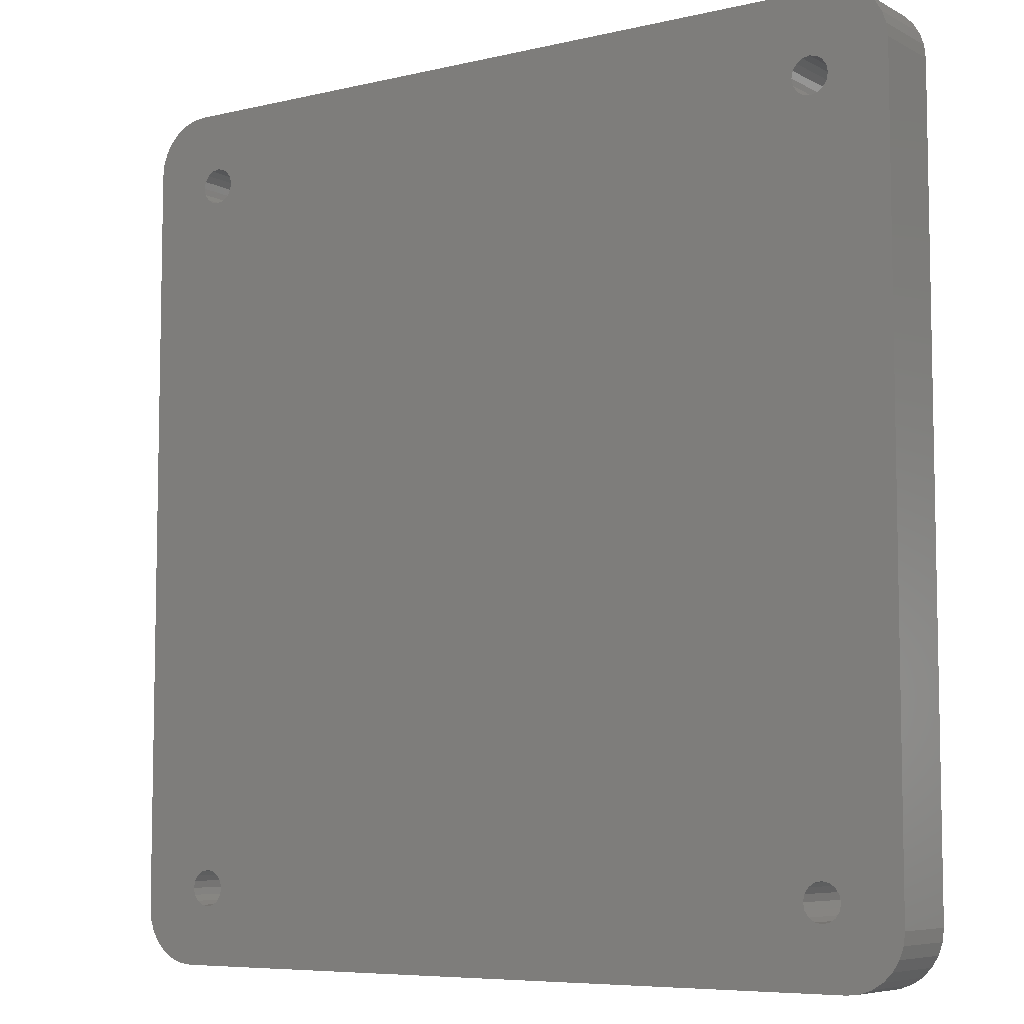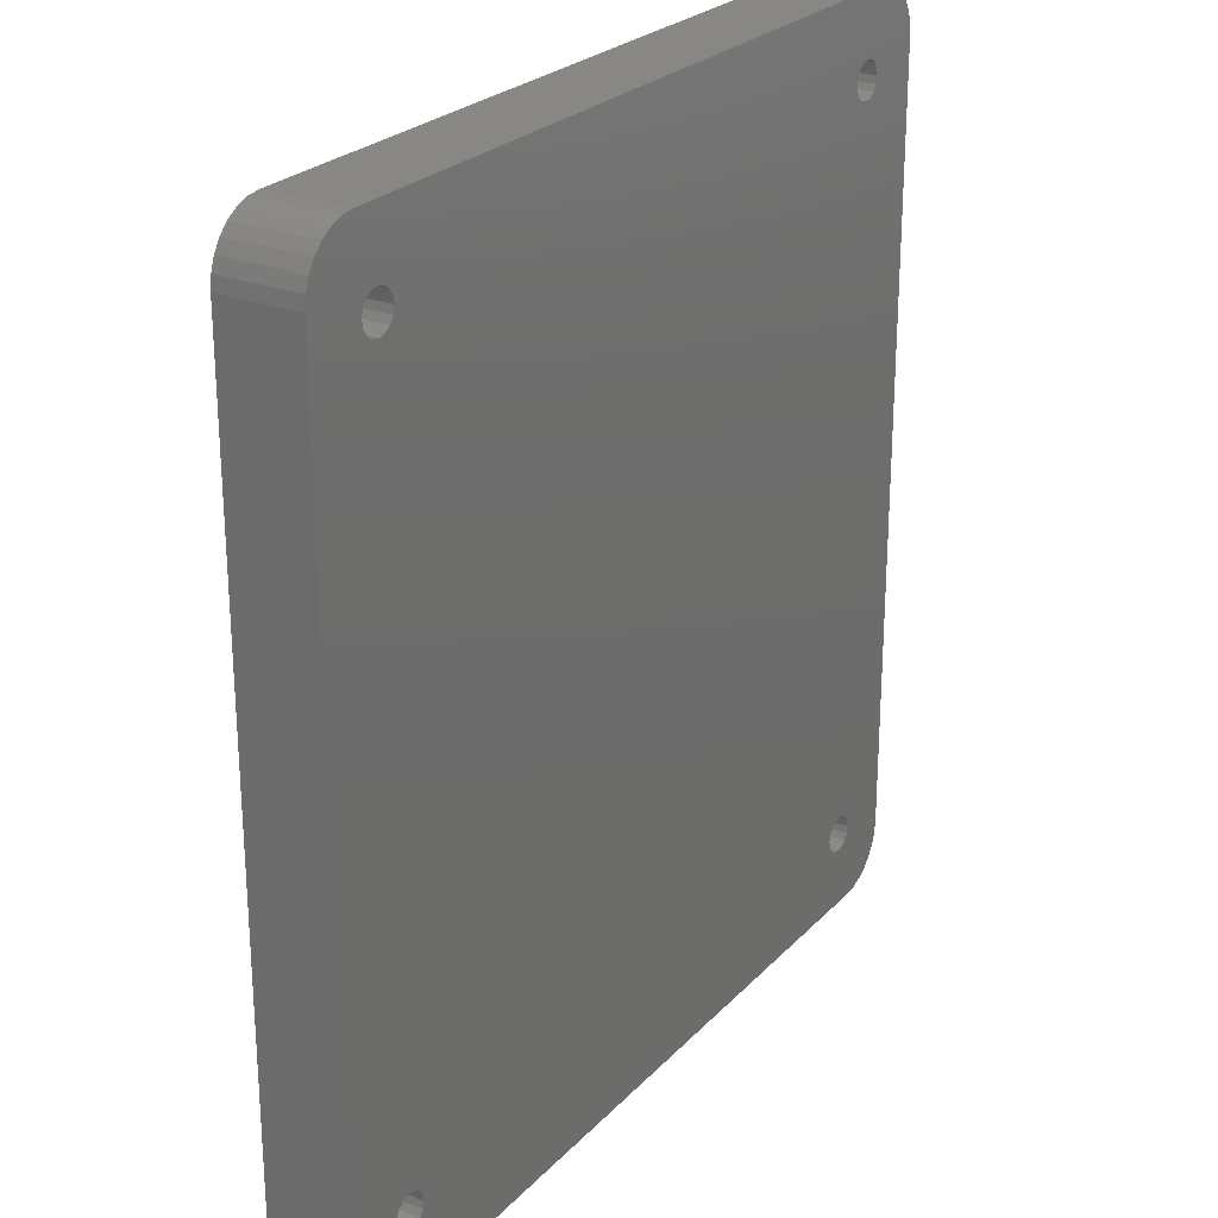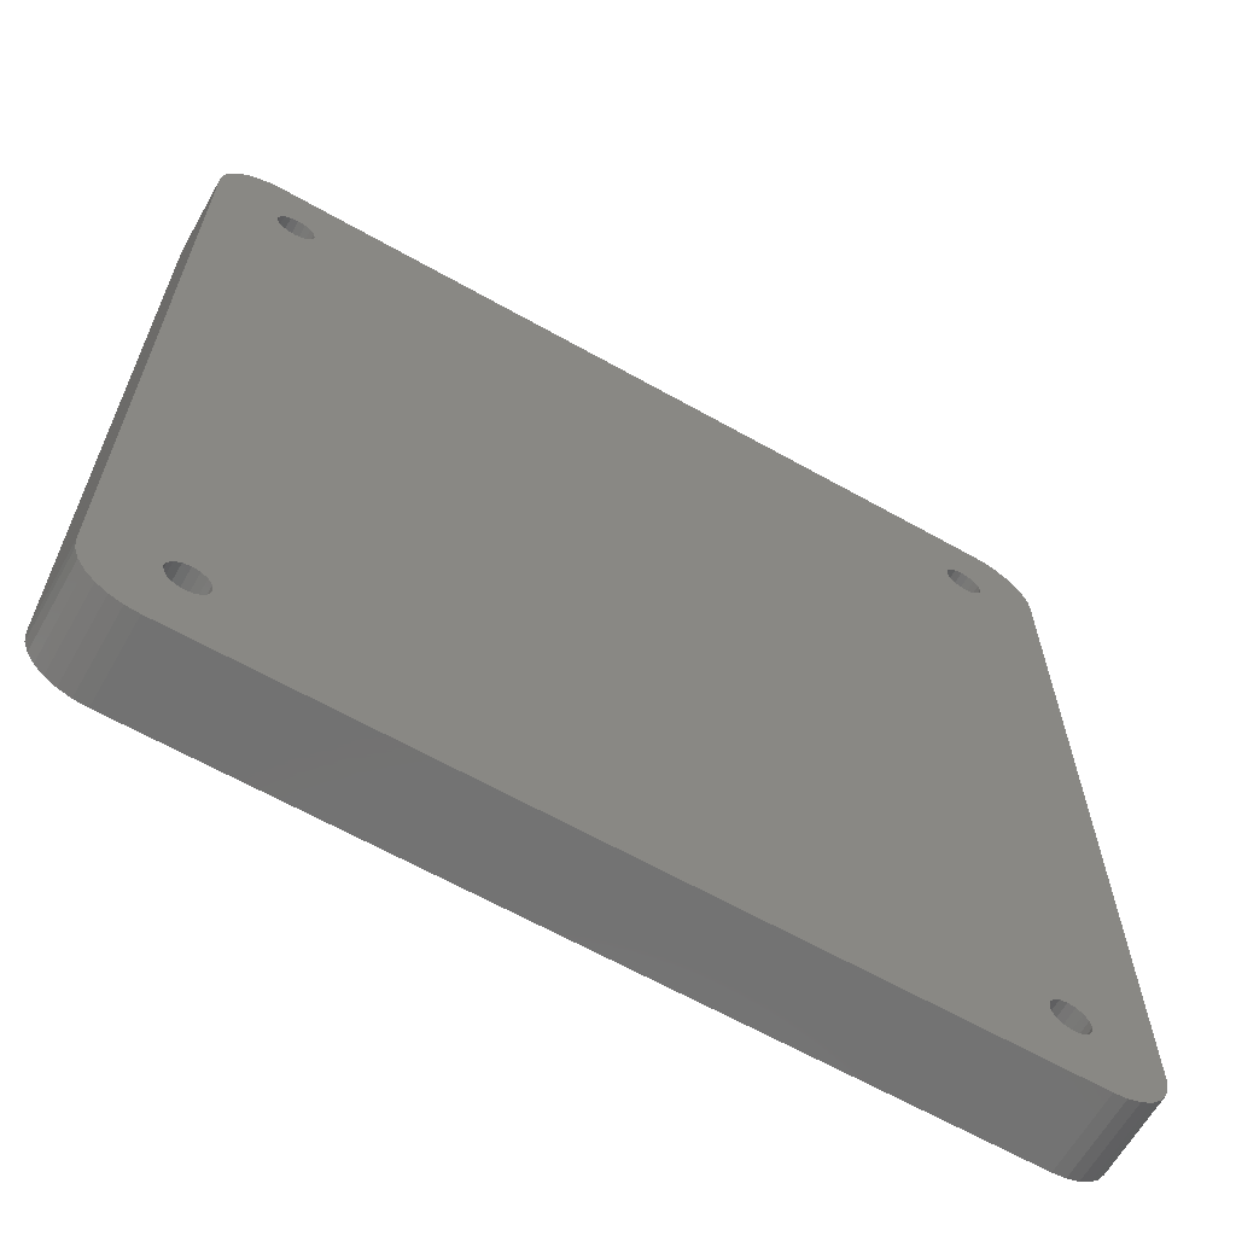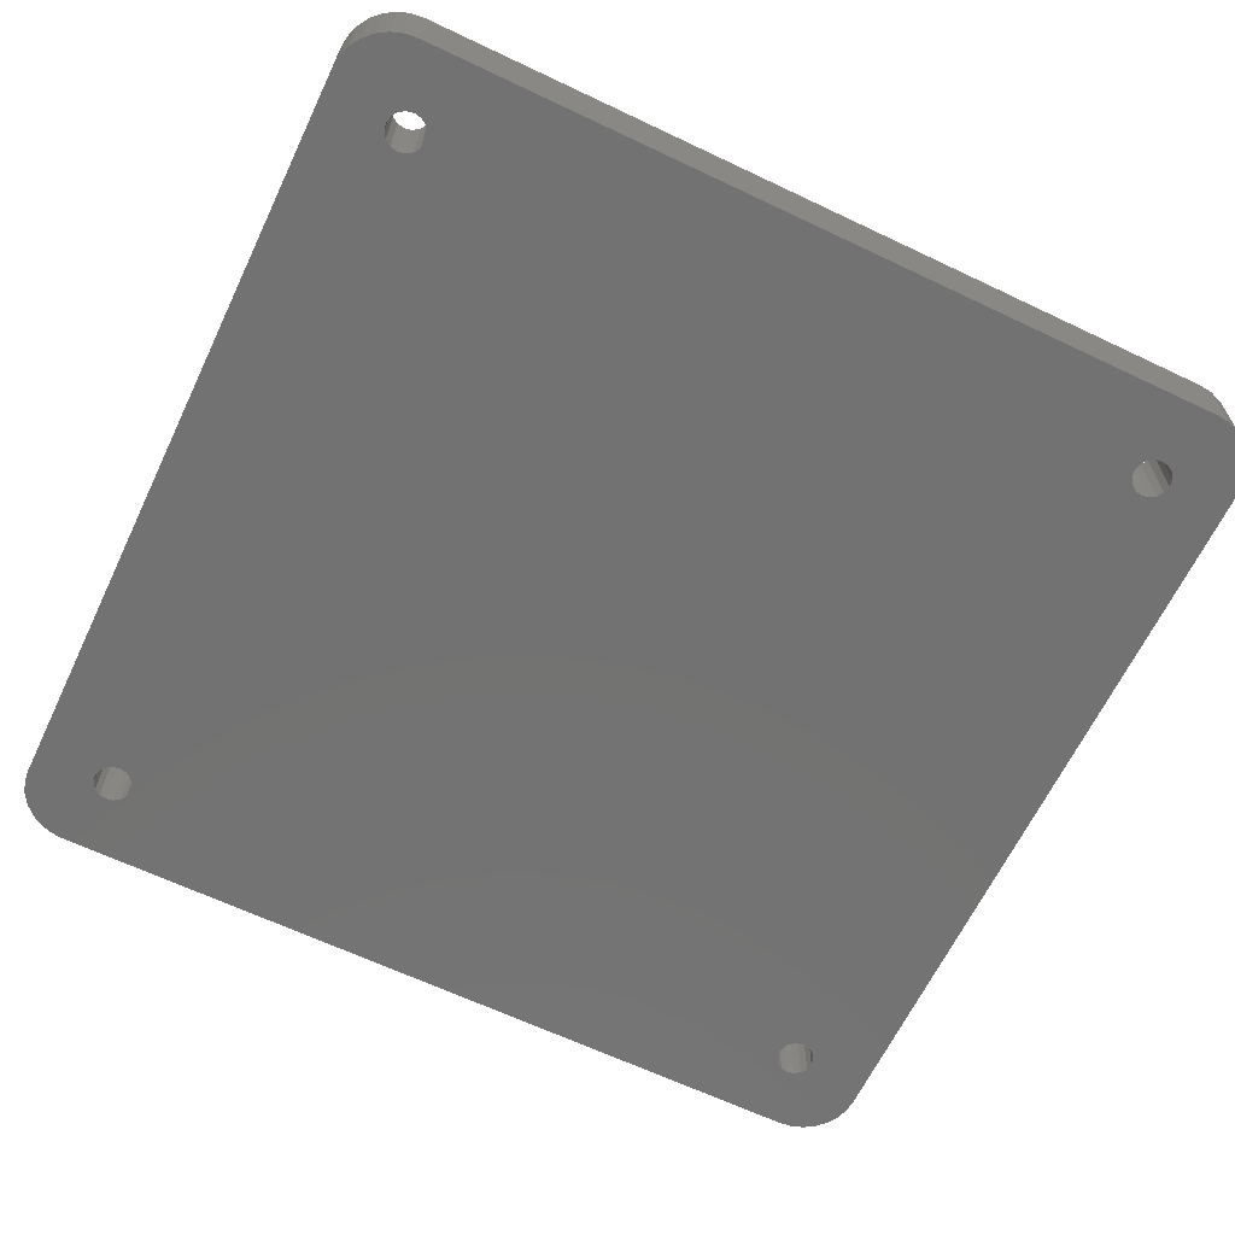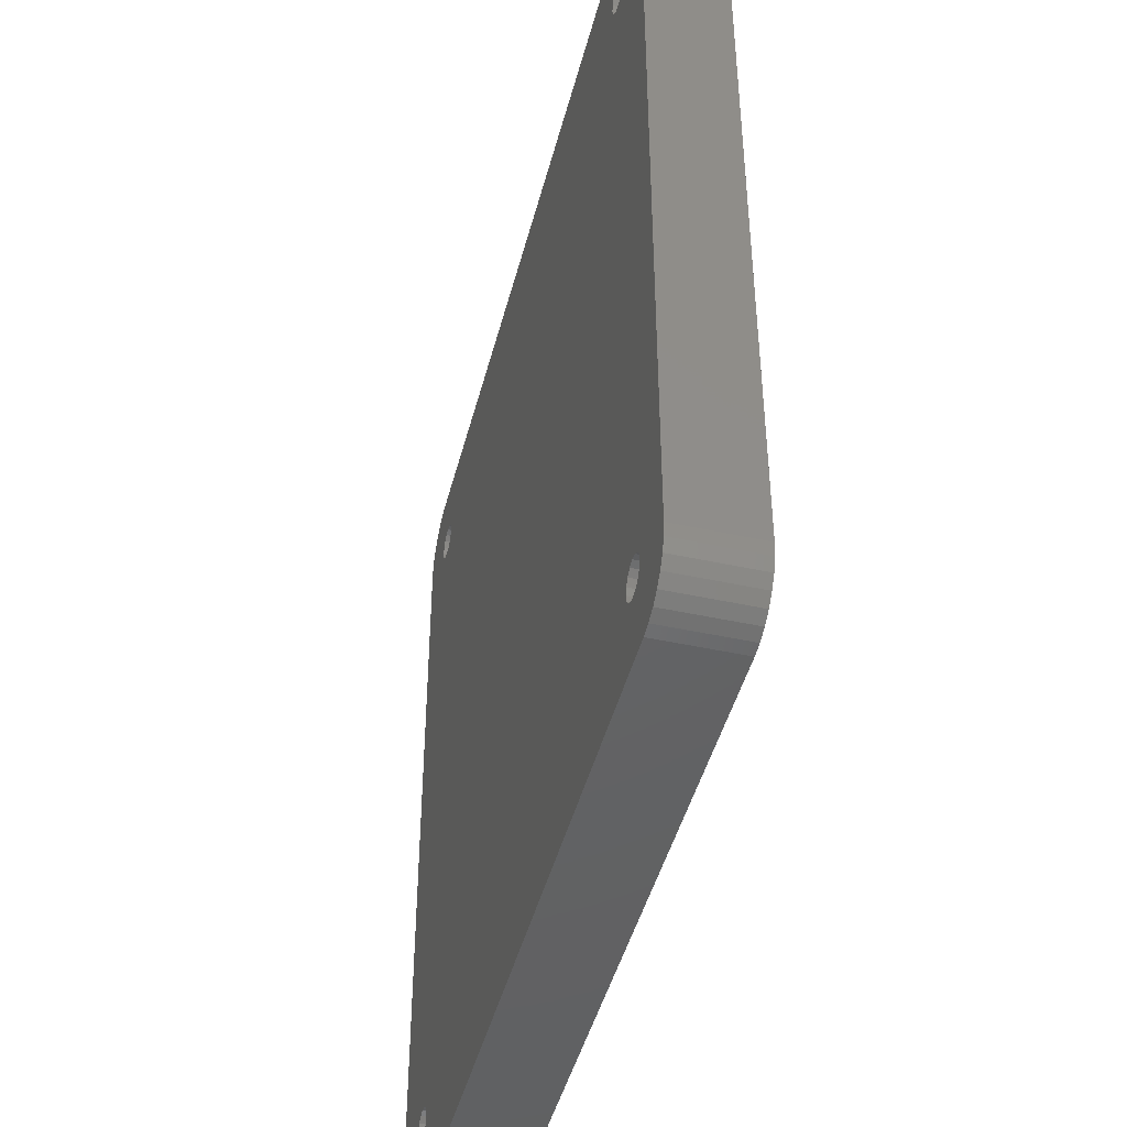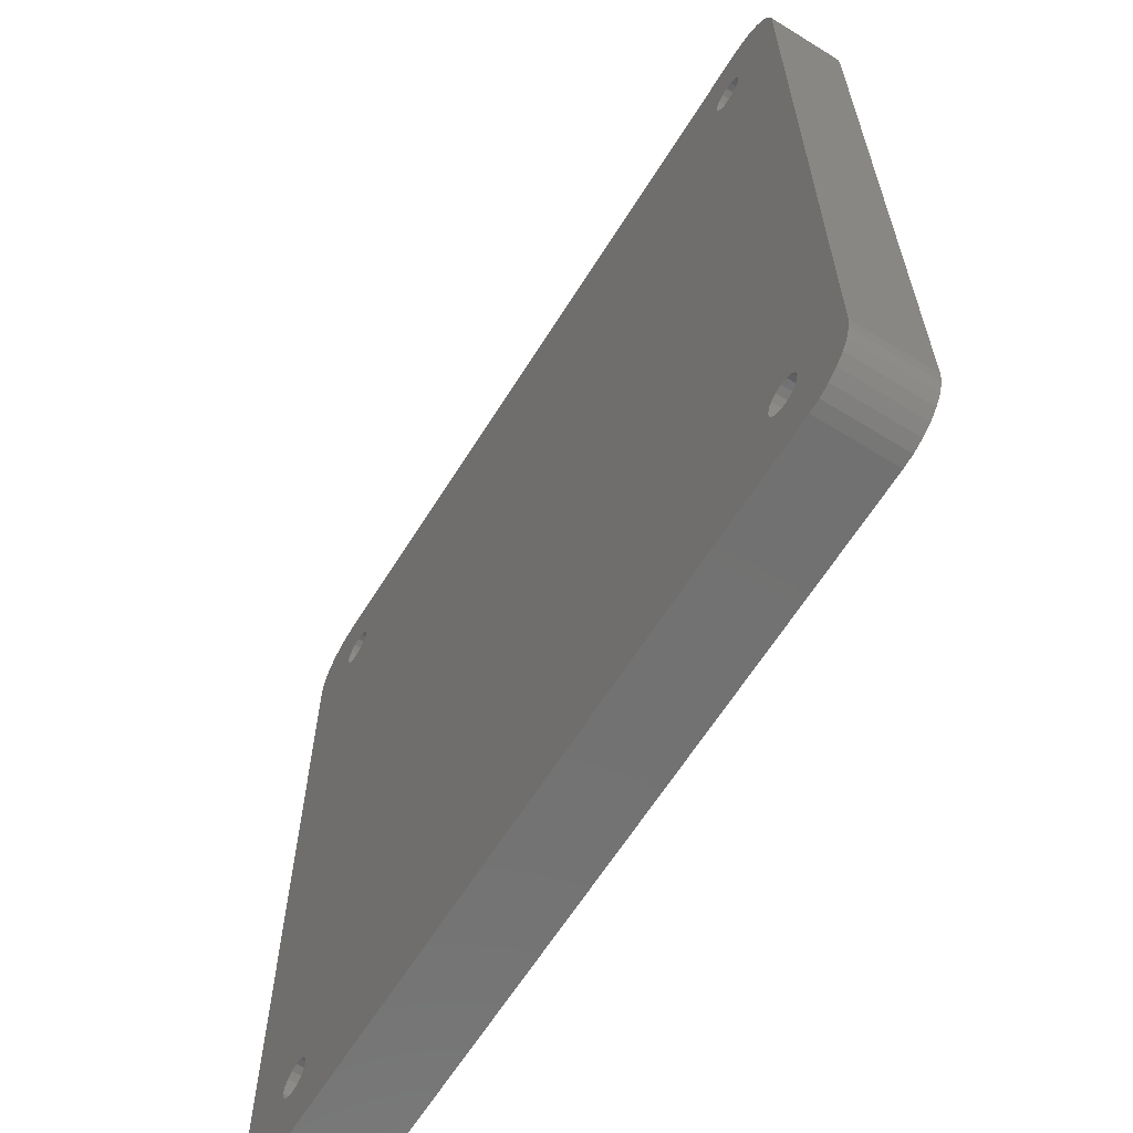
<metadata>
{"format":"stl","ext":"stl","renderer":"f3d","projection":"perspective","resolution":1024,"background":"white","views":[{"elev":-6.9,"azim":-145.6,"up":"+Y"},{"elev":25.1,"azim":-57.8,"up":"+Y"},{"elev":-64.2,"azim":150.4,"up":"+Y"},{"elev":-64.5,"azim":-115.6,"up":"+Z"},{"elev":-45.3,"azim":-104.2,"up":"+Y"},{"elev":-63.6,"azim":58.0,"up":"+Y"}]}
</metadata>
<code>
# stl→obj: 192 verts, 396 faces
v -32.13 -31.48 7
v -31.5 -31.35 7
v -31.5 31.35 7
v 32.13 -31.48 7
v 31.5 31.35 7
v 31.5 -31.35 7
v -38.5 -35 7
v -38.37 -36.11 7
v -38 -37.17 7
v -37.41 -38.12 7
v -36.62 -38.91 7
v -35.67 -39.5 7
v -34.61 -39.87 7
v -33.5 -40 7
v -31.5 -34.65 7
v -32.13 -34.52 7
v -32.67 -34.17 7
v -33.02 -33.63 7
v -33.15 -33 7
v -33.02 -32.37 7
v -32.67 -31.83 7
v -32.13 31.48 7
v -32.67 31.83 7
v -33.02 32.37 7
v -33.15 33 7
v 31.5 -34.65 7
v 30.87 -34.52 7
v -30.87 -34.52 7
v 33.5 -40 7
v 34.61 -39.87 7
v 35.67 -39.5 7
v 36.62 -38.91 7
v 37.41 -38.12 7
v 38 -37.17 7
v 38.37 -36.11 7
v 38.5 -35 7
v -31.5 34.65 7
v -30.87 34.52 7
v 30.87 34.52 7
v 31.5 34.65 7
v 33.5 40 7
v -33.5 40 7
v -34.61 39.87 7
v -35.67 39.5 7
v -36.62 38.91 7
v -37.41 38.12 7
v -38 37.17 7
v -38.37 36.11 7
v -38.5 35 7
v -33.02 33.63 7
v -32.67 34.17 7
v -32.13 34.52 7
v 32.13 34.52 7
v 38.5 35 7
v 38.37 36.11 7
v 38 37.17 7
v 37.41 38.12 7
v 36.62 38.91 7
v 35.67 39.5 7
v 34.61 39.87 7
v 33.15 33 7
v 33.02 32.37 7
v 32.67 31.83 7
v 32.13 31.48 7
v 32.67 -31.83 7
v 33.02 -32.37 7
v 33.15 -33 7
v 33.02 -33.63 7
v 32.67 -34.17 7
v 32.13 -34.52 7
v 32.67 34.17 7
v 33.02 33.63 7
v 30.33 34.17 7
v -30.33 34.17 7
v 29.98 33.63 7
v -29.98 33.63 7
v 29.85 33 7
v -29.85 33 7
v 29.98 32.37 7
v -29.98 32.37 7
v 30.33 31.83 7
v -30.33 31.83 7
v 30.87 31.48 7
v -30.87 31.48 7
v 30.87 -31.48 7
v -30.87 -31.48 7
v 30.33 -31.83 7
v -30.33 -31.83 7
v 29.98 -32.37 7
v -29.98 -32.37 7
v 29.85 -33 7
v -29.85 -33 7
v 29.98 -33.63 7
v -29.98 -33.63 7
v 30.33 -34.17 7
v -30.33 -34.17 7
v -31.5 31.35 0
v -31.5 -31.35 0
v -32.13 -31.48 0
v 31.5 -31.35 0
v 31.5 31.35 0
v 32.13 -31.48 0
v -38.5 -35 0
v -33.15 33 0
v -33.02 32.37 0
v -32.67 31.83 0
v -32.13 31.48 0
v -32.67 -31.83 0
v -33.02 -32.37 0
v -33.15 -33 0
v -33.02 -33.63 0
v -32.67 -34.17 0
v -32.13 -34.52 0
v -31.5 -34.65 0
v -33.5 -40 0
v -34.61 -39.87 0
v -35.67 -39.5 0
v -36.62 -38.91 0
v -37.41 -38.12 0
v -38 -37.17 0
v -38.37 -36.11 0
v 31.5 -34.65 0
v 38.5 -35 0
v 38.37 -36.11 0
v 38 -37.17 0
v 37.41 -38.12 0
v 36.62 -38.91 0
v 35.67 -39.5 0
v 34.61 -39.87 0
v 33.5 -40 0
v -30.87 -34.52 0
v 30.87 -34.52 0
v -31.5 34.65 0
v -38.5 35 0
v -38.37 36.11 0
v -38 37.17 0
v -37.41 38.12 0
v -36.62 38.91 0
v -35.67 39.5 0
v -34.61 39.87 0
v -33.5 40 0
v 33.5 40 0
v 31.5 34.65 0
v 30.87 34.52 0
v -30.87 34.52 0
v -32.13 34.52 0
v -32.67 34.17 0
v -33.02 33.63 0
v 34.61 39.87 0
v 35.67 39.5 0
v 36.62 38.91 0
v 37.41 38.12 0
v 38 37.17 0
v 38.37 36.11 0
v 38.5 35 0
v 32.13 34.52 0
v 32.13 -34.52 0
v 32.67 -34.17 0
v 33.02 -33.63 0
v 33.15 -33 0
v 33.02 -32.37 0
v 32.67 -31.83 0
v 32.13 31.48 0
v 32.67 31.83 0
v 33.02 32.37 0
v 33.15 33 0
v 33.02 33.63 0
v 32.67 34.17 0
v -30.87 31.48 0
v 30.87 31.48 0
v -30.33 31.83 0
v 30.33 31.83 0
v -29.98 32.37 0
v 29.98 32.37 0
v -29.85 33 0
v 29.85 33 0
v -29.98 33.63 0
v 29.98 33.63 0
v -30.33 34.17 0
v 30.33 34.17 0
v 30.87 -31.48 0
v -30.87 -31.48 0
v 30.33 -31.83 0
v -30.33 -31.83 0
v 29.98 -32.37 0
v -29.98 -32.37 0
v 29.85 -33 0
v -29.85 -33 0
v 29.98 -33.63 0
v -29.98 -33.63 0
v 30.33 -34.17 0
v -30.33 -34.17 0
f 1 2 3
f 4 5 6
f 7 8 9
f 7 9 10
f 7 10 11
f 7 11 12
f 7 12 13
f 7 13 14
f 7 14 15
f 7 15 16
f 7 16 17
f 7 17 18
f 7 18 19
f 7 19 20
f 7 20 21
f 7 21 1
f 7 1 3
f 7 3 22
f 7 22 23
f 7 23 24
f 7 24 25
f 26 27 28
f 26 28 15
f 26 15 14
f 26 14 29
f 26 29 30
f 26 30 31
f 26 31 32
f 26 32 33
f 26 33 34
f 26 34 35
f 26 35 36
f 37 38 39
f 37 39 40
f 37 40 41
f 37 41 42
f 37 42 43
f 37 43 44
f 37 44 45
f 37 45 46
f 37 46 47
f 37 47 48
f 37 48 49
f 49 7 25
f 49 25 50
f 49 50 51
f 49 51 52
f 49 52 37
f 40 53 54
f 40 54 55
f 40 55 56
f 40 56 57
f 40 57 58
f 40 58 59
f 40 59 60
f 40 60 41
f 36 61 62
f 36 62 63
f 36 63 64
f 36 64 5
f 36 5 4
f 36 4 65
f 36 65 66
f 36 66 67
f 36 67 68
f 36 68 69
f 36 69 70
f 36 70 26
f 54 53 71
f 54 71 72
f 54 72 61
f 54 61 36
f 39 38 73
f 73 38 74
f 73 74 75
f 75 74 76
f 75 76 77
f 77 76 78
f 77 78 79
f 79 78 80
f 79 80 81
f 81 80 82
f 81 82 83
f 83 82 84
f 83 84 5
f 5 84 3
f 5 3 6
f 6 3 2
f 6 2 85
f 85 2 86
f 85 86 87
f 87 86 88
f 87 88 89
f 89 88 90
f 89 90 91
f 91 90 92
f 91 92 93
f 93 92 94
f 93 94 95
f 95 94 96
f 95 96 27
f 27 96 28
f 97 98 99
f 100 101 102
f 103 104 105
f 103 105 106
f 103 106 107
f 103 107 97
f 103 97 99
f 103 99 108
f 103 108 109
f 103 109 110
f 103 110 111
f 103 111 112
f 103 112 113
f 103 113 114
f 103 114 115
f 103 115 116
f 103 116 117
f 103 117 118
f 103 118 119
f 103 119 120
f 103 120 121
f 122 123 124
f 122 124 125
f 122 125 126
f 122 126 127
f 122 127 128
f 122 128 129
f 122 129 130
f 122 130 115
f 122 115 114
f 122 114 131
f 122 131 132
f 133 134 135
f 133 135 136
f 133 136 137
f 133 137 138
f 133 138 139
f 133 139 140
f 133 140 141
f 133 141 142
f 133 142 143
f 133 143 144
f 133 144 145
f 134 133 146
f 134 146 147
f 134 147 148
f 134 148 104
f 134 104 103
f 143 142 149
f 143 149 150
f 143 150 151
f 143 151 152
f 143 152 153
f 143 153 154
f 143 154 155
f 143 155 156
f 123 122 157
f 123 157 158
f 123 158 159
f 123 159 160
f 123 160 161
f 123 161 162
f 123 162 102
f 123 102 101
f 123 101 163
f 123 163 164
f 123 164 165
f 123 165 166
f 155 123 166
f 155 166 167
f 155 167 168
f 155 168 156
f 101 169 170
f 170 169 171
f 170 171 172
f 172 171 173
f 172 173 174
f 174 173 175
f 174 175 176
f 176 175 177
f 176 177 178
f 178 177 179
f 178 179 180
f 180 179 145
f 180 145 144
f 169 101 97
f 97 101 100
f 97 100 98
f 98 100 181
f 98 181 182
f 182 181 183
f 182 183 184
f 184 183 185
f 184 185 186
f 186 185 187
f 186 187 188
f 188 187 189
f 188 189 190
f 190 189 191
f 190 191 192
f 192 191 132
f 192 132 131
f 7 49 103
f 103 49 134
f 29 14 130
f 130 14 115
f 115 14 116
f 116 14 13
f 116 13 117
f 117 13 12
f 117 12 118
f 118 12 11
f 118 11 119
f 119 11 10
f 119 10 120
f 120 10 9
f 120 9 121
f 121 9 8
f 121 8 103
f 103 8 7
f 42 41 141
f 141 41 142
f 134 49 135
f 135 49 48
f 135 48 136
f 136 48 47
f 136 47 137
f 137 47 46
f 137 46 138
f 138 46 45
f 138 45 139
f 139 45 44
f 139 44 140
f 140 44 43
f 140 43 141
f 141 43 42
f 54 36 155
f 155 36 123
f 123 36 124
f 124 36 35
f 124 35 125
f 125 35 34
f 125 34 126
f 126 34 33
f 126 33 127
f 127 33 32
f 127 32 128
f 128 32 31
f 128 31 129
f 129 31 30
f 129 30 130
f 130 30 29
f 142 41 149
f 149 41 60
f 149 60 150
f 150 60 59
f 150 59 151
f 151 59 58
f 151 58 152
f 152 58 57
f 152 57 153
f 153 57 56
f 153 56 154
f 154 56 55
f 154 55 155
f 155 55 54
f 114 28 131
f 131 28 96
f 131 96 192
f 192 96 94
f 192 94 190
f 190 94 92
f 190 92 188
f 28 114 15
f 15 114 113
f 15 113 16
f 16 113 112
f 16 112 17
f 17 112 111
f 17 111 18
f 18 111 110
f 18 110 19
f 98 1 99
f 99 1 21
f 99 21 108
f 108 21 20
f 108 20 109
f 109 20 19
f 109 19 110
f 1 98 2
f 2 98 182
f 2 182 86
f 86 182 184
f 86 184 88
f 88 184 186
f 88 186 90
f 90 186 188
f 90 188 92
f 100 85 181
f 181 85 87
f 181 87 183
f 183 87 89
f 183 89 185
f 185 89 91
f 185 91 187
f 85 100 6
f 6 100 102
f 6 102 4
f 4 102 162
f 4 162 65
f 65 162 161
f 65 161 66
f 66 161 160
f 66 160 67
f 122 70 157
f 157 70 69
f 157 69 158
f 158 69 68
f 158 68 159
f 159 68 67
f 159 67 160
f 70 122 26
f 26 122 132
f 26 132 27
f 27 132 191
f 27 191 95
f 95 191 189
f 95 189 93
f 93 189 187
f 93 187 91
f 97 84 169
f 169 84 82
f 169 82 171
f 171 82 80
f 171 80 173
f 173 80 78
f 173 78 175
f 84 97 3
f 3 97 107
f 3 107 22
f 22 107 106
f 22 106 23
f 23 106 105
f 23 105 24
f 24 105 104
f 24 104 25
f 133 52 146
f 146 52 51
f 146 51 147
f 147 51 50
f 147 50 148
f 148 50 25
f 148 25 104
f 52 133 37
f 37 133 145
f 37 145 38
f 38 145 179
f 38 179 74
f 74 179 177
f 74 177 76
f 76 177 175
f 76 175 78
f 143 39 144
f 144 39 73
f 144 73 180
f 180 73 75
f 180 75 178
f 178 75 77
f 178 77 176
f 39 143 40
f 40 143 156
f 40 156 53
f 53 156 168
f 53 168 71
f 71 168 167
f 71 167 72
f 72 167 166
f 72 166 61
f 101 64 163
f 163 64 63
f 163 63 164
f 164 63 62
f 164 62 165
f 165 62 61
f 165 61 166
f 64 101 5
f 5 101 170
f 5 170 83
f 83 170 172
f 83 172 81
f 81 172 174
f 81 174 79
f 79 174 176
f 79 176 77

</code>
